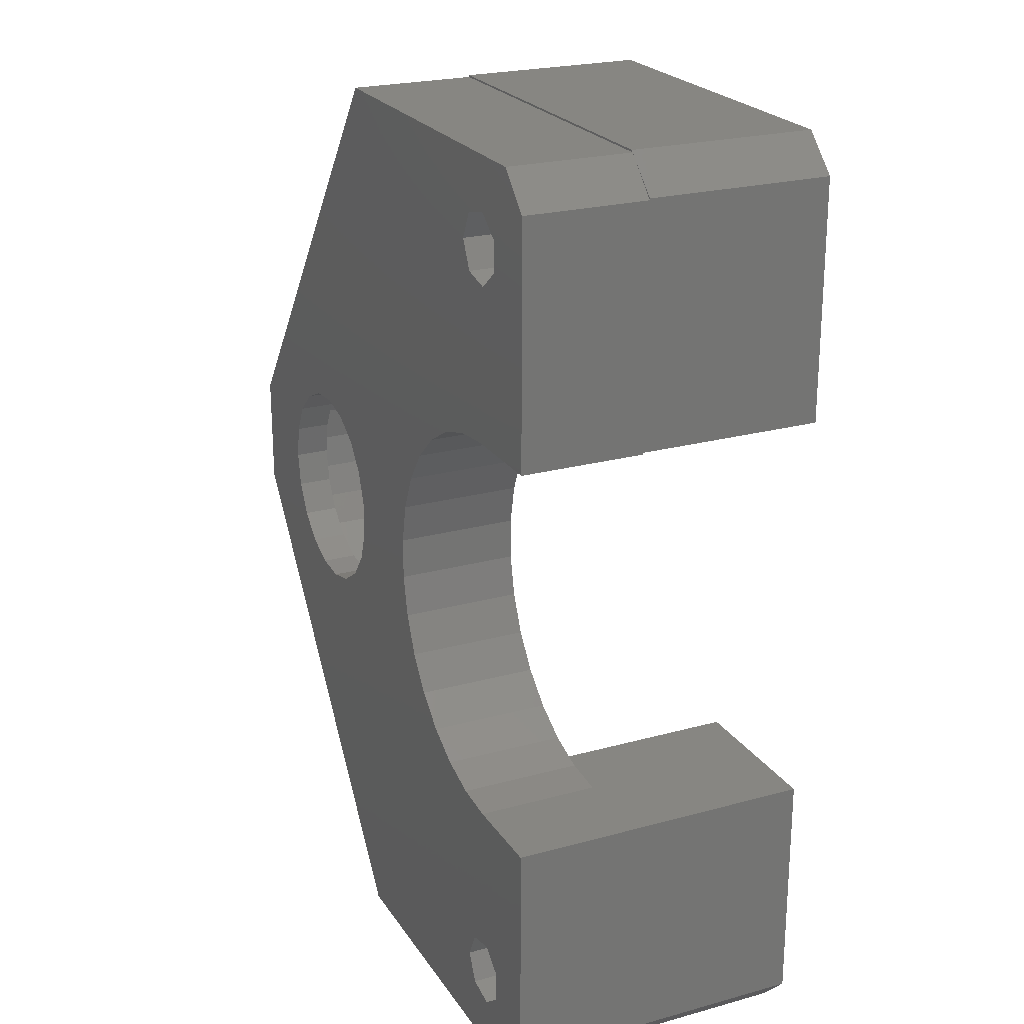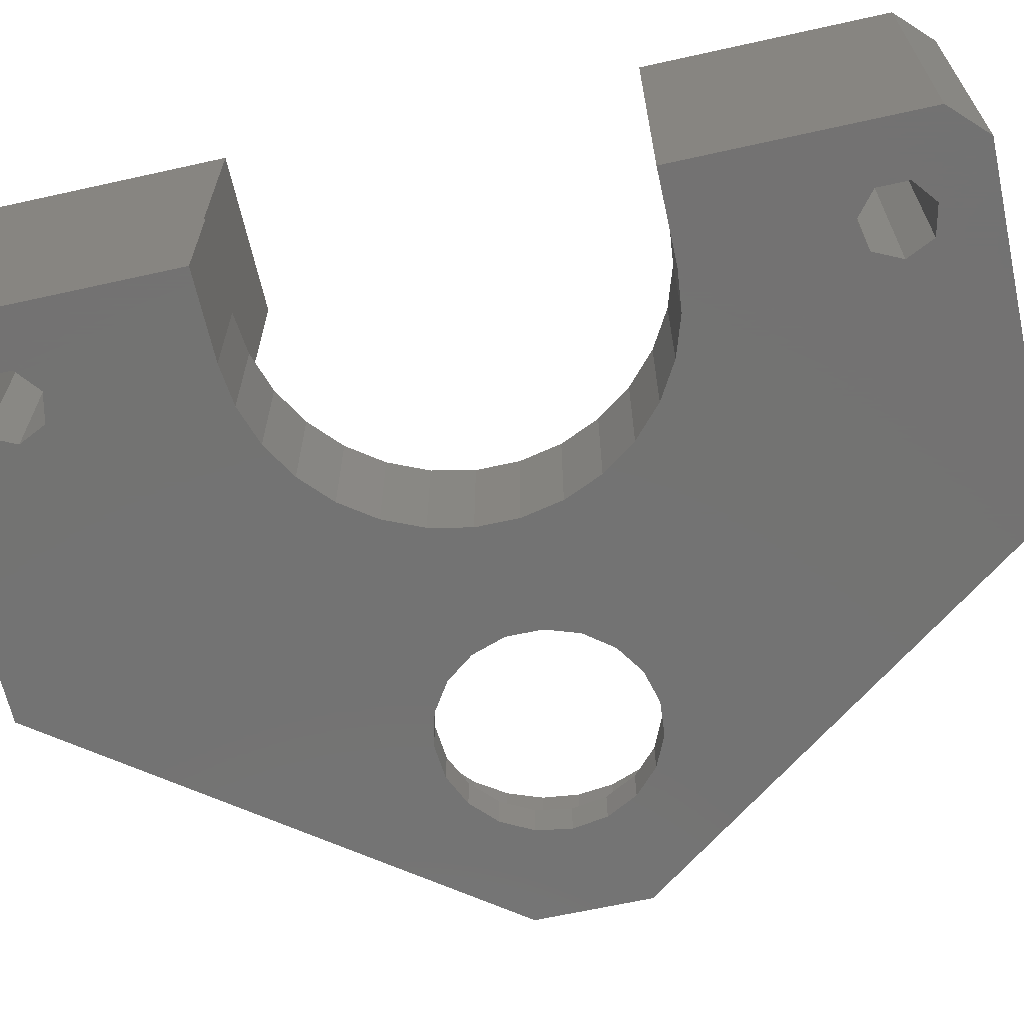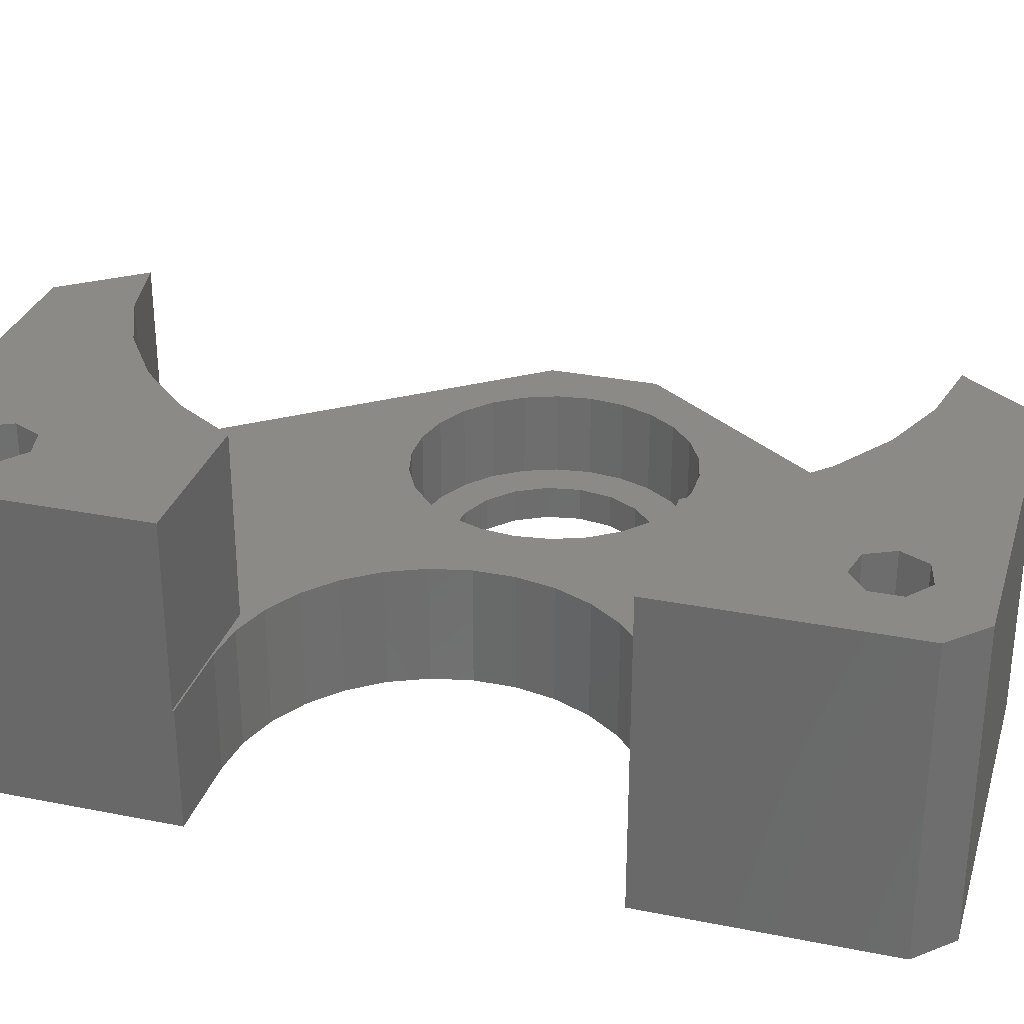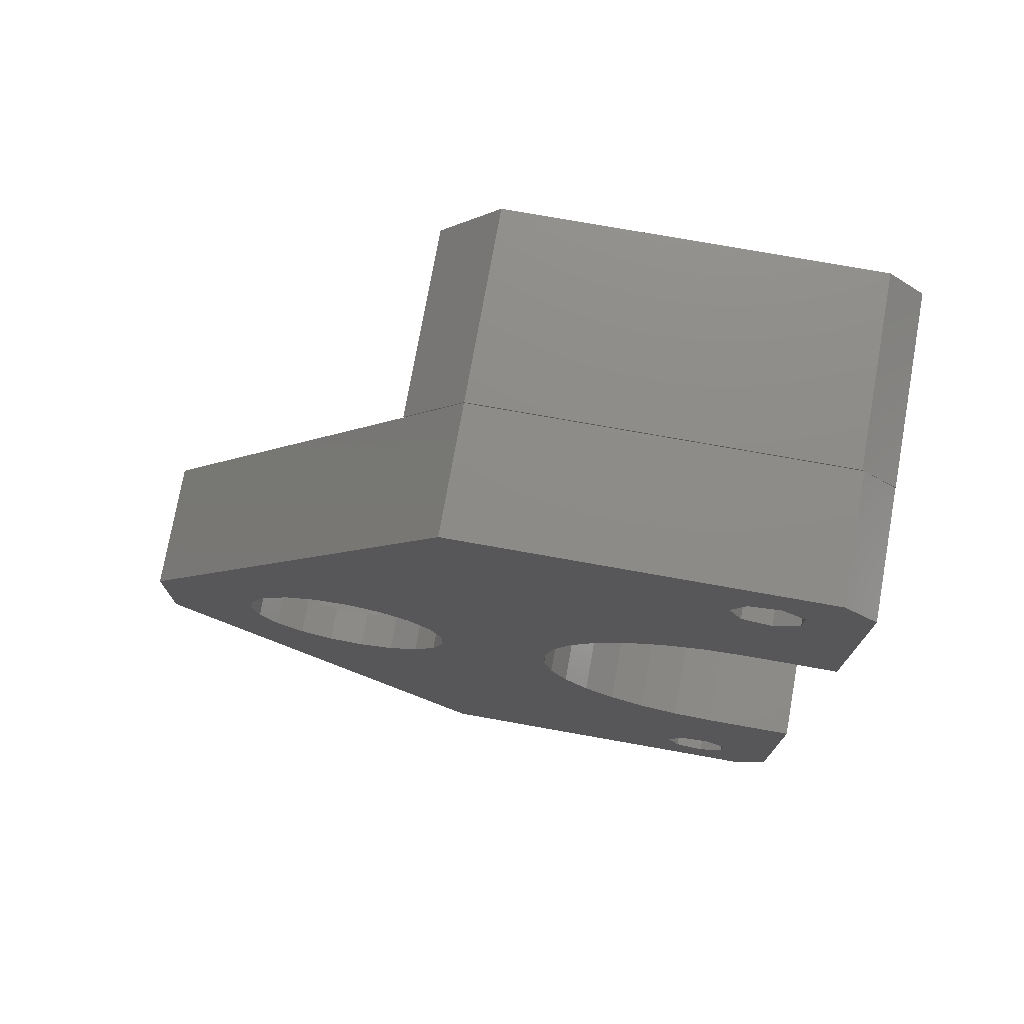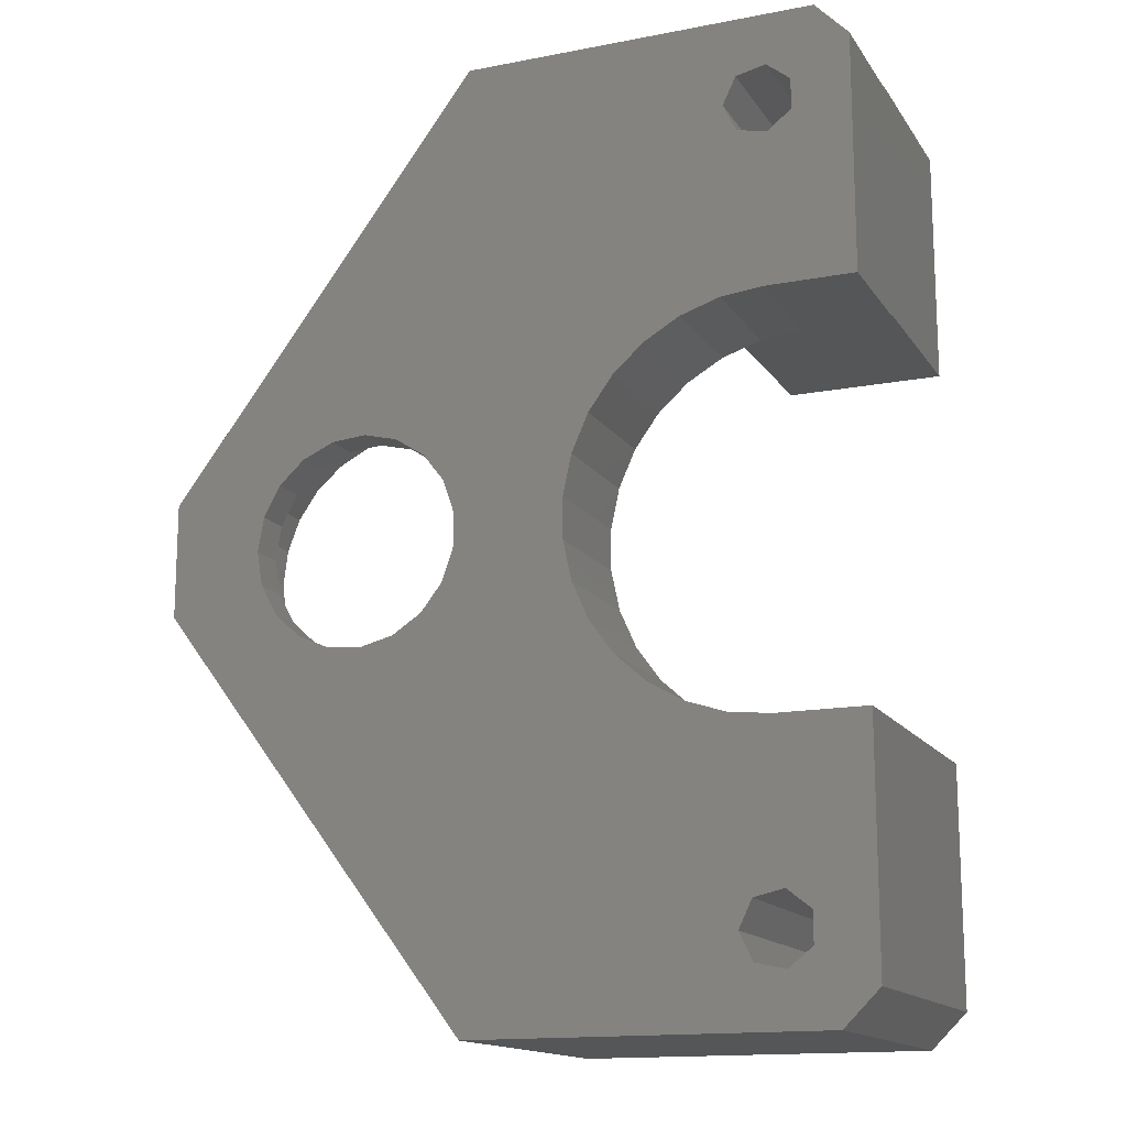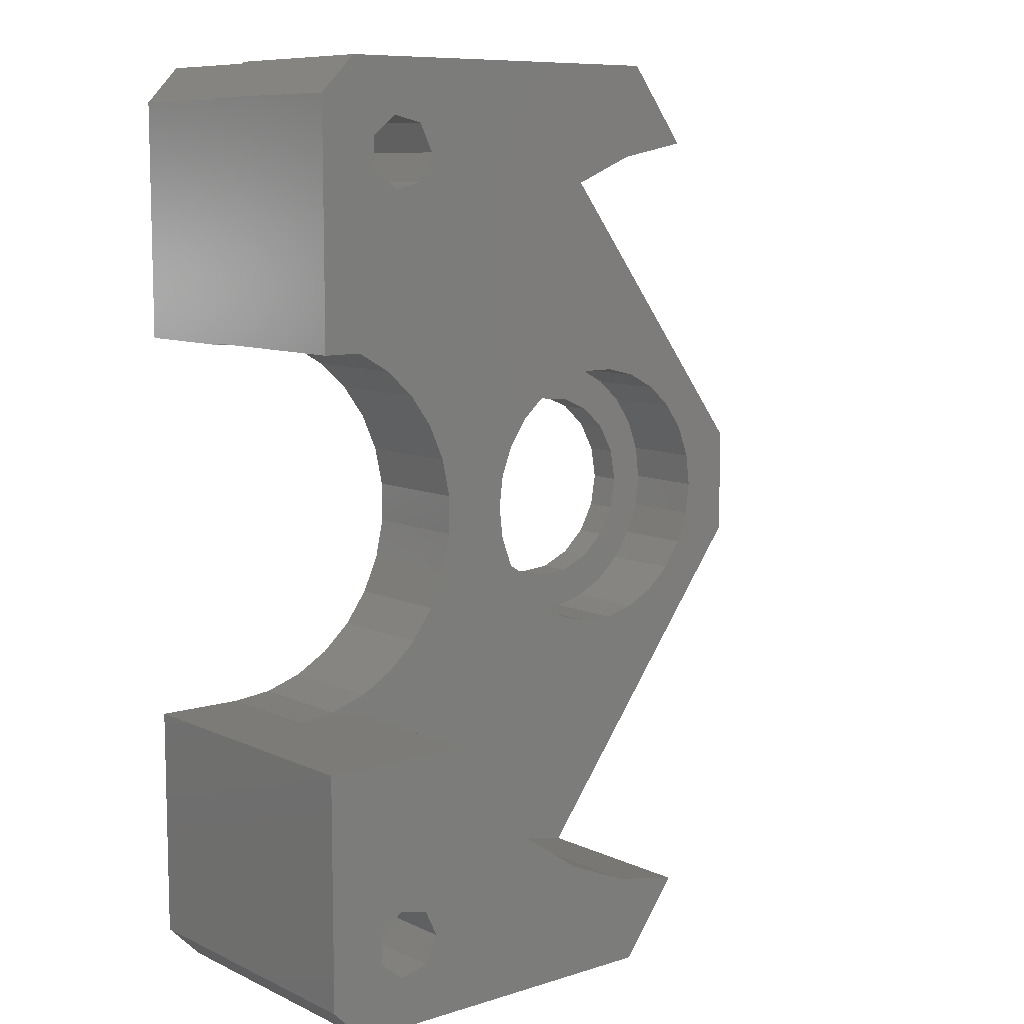
<metadata>
{"format":"stl","ext":"stl","renderer":"f3d","projection":"perspective","resolution":1024,"background":"white","views":[{"elev":23.1,"azim":-115.0,"up":"+Y"},{"elev":-65.0,"azim":-77.4,"up":"+Z"},{"elev":30.4,"azim":-73.9,"up":"+Z"},{"elev":75.4,"azim":-169.9,"up":"+Y"},{"elev":-15.0,"azim":-157.6,"up":"+Y"},{"elev":9.0,"azim":-39.6,"up":"+Y"}]}
</metadata>
<code>
# stl→obj: 204 verts, 416 faces
v -55.93 18.87 0
v -55.93 18.87 17.5
v -55.93 32.39 0
v -55.93 32.39 17.5
v -53.93 16.87 0
v -53.93 16.87 17.5
v -50.84 32.39 0
v -52.64 22.64 0
v -48.49 32.64 0
v -51.28 23.72 0
v -41.05 38.04 0
v -49.59 23.34 0
v -42.44 36.13 0
v -48.84 21.77 0
v -27.84 37.76 0
v -49.59 20.21 0
v -39.6 44.87 0
v -33.91 70.5 0
v -39.6 42.51 0
v -40.09 47.18 0
v -44.2 52.83 0
v -55.93 68.52 0
v -42.44 51.25 0
v -46.24 54.02 0
v -48.49 54.74 0
v -50.84 54.99 0
v -55.93 54.99 0
v -52.64 66.48 0
v -54.03 70.5 0
v -49.59 67.18 0
v -41.05 49.34 0
v -22.61 47.42 0
v -16.14 46.93 0
v -22.61 40.05 0
v -16.14 40.46 0
v -33.92 16.87 0
v -51.28 19.82 0
v -52.64 20.9 0
v -51.28 67.56 0
v -25.87 37.92 0
v -44.2 34.55 0
v -46.24 33.37 0
v -49.59 64.05 0
v -52.64 64.75 0
v -51.28 63.66 0
v -33.26 42.75 0
v -33.26 44.73 0
v -48.84 65.61 0
v -21.66 45.69 0
v -40.09 40.2 0
v -29.75 38.24 0
v -32.62 40.88 0
v -31.4 39.32 0
v -21.34 43.74 0
v -21.66 41.79 0
v -24.06 38.71 0
v -24.06 48.76 0
v -25.87 49.55 0
v -27.84 49.72 0
v -29.75 49.23 0
v -31.4 48.15 0
v -32.62 46.59 0
v -50.84 32.39 7
v -47.01 32.39 17.5
v -47.01 32.39 7
v -38.49 23.64 17.5
v -33.92 16.87 17.5
v -52.64 20.9 17.5
v -30.62 21.24 17.5
v -34.68 22.04 17.5
v -41.9 25.96 17.5
v -44.78 28.92 17.5
v -49.59 23.34 17.5
v -48.84 21.77 17.5
v -51.28 19.82 17.5
v -52.64 22.64 17.5
v -51.28 23.72 17.5
v -49.59 20.21 17.5
v -33.92 16.87 7
v -16.14 40.46 7
v -16.14 46.93 7
v -33.91 70.5 7
v -30.68 66.22 7
v -54.03 70.5 7
v -55.93 68.52 7
v -55.93 54.99 7
v -55.93 55.08 7
v -55.93 55.08 17.5
v -55.93 68.61 17.5
v -55.93 68.61 7
v -50.84 54.99 7
v -48.49 54.74 7
v -46.24 54.02 7
v -44.2 52.83 7
v -42.44 51.25 7
v -41.05 49.34 7
v -40.09 47.18 7
v -39.6 44.87 7
v -39.6 42.51 7
v -40.09 40.2 7
v -41.05 38.04 7
v -42.44 36.13 7
v -44.2 34.55 7
v -46.24 33.37 7
v -48.49 32.64 7
v -52.64 66.48 17.5
v -51.28 67.56 17.5
v -52.64 64.75 17.5
v -49.59 67.18 17.5
v -48.84 65.61 17.5
v -49.59 64.05 17.5
v -51.28 63.66 17.5
v -33.26 44.73 2
v -32.62 46.59 2
v -33.26 42.75 2
v -31.4 48.15 2
v -29.75 49.23 2
v -27.84 49.72 2
v -25.87 49.55 2
v -24.06 48.76 2
v -22.61 47.42 2
v -21.66 45.69 2
v -21.34 43.74 2
v -21.66 41.79 2
v -22.61 40.05 2
v -24.06 38.71 2
v -25.87 37.92 2
v -27.84 37.76 2
v -29.75 38.24 2
v -31.4 39.32 2
v -32.62 40.88 2
v -35.35 45.71 7
v -34.65 47.57 7
v -22.65 50.53 7
v -21.16 49.21 7
v -32.03 50.53 7
v -47.01 55.08 7
v -30.27 51.45 7
v -34.68 22.04 7
v -38.49 23.64 7
v -41.9 25.96 7
v -44.78 28.92 7
v -30.62 21.24 7
v -20.04 47.57 7
v -41.9 61.52 7
v -44.78 58.56 7
v -34.68 65.43 7
v -38.49 63.84 7
v -35.35 41.76 7
v -35.59 43.74 7
v -19.33 45.71 7
v -33.52 49.21 7
v -28.33 51.93 7
v -26.34 51.93 7
v -24.41 51.45 7
v -19.09 43.74 7
v -19.33 41.76 7
v -20.04 39.9 7
v -21.16 38.27 7
v -22.65 36.95 7
v -24.41 36.02 7
v -26.34 35.55 7
v -28.33 35.55 7
v -30.27 36.02 7
v -32.03 36.95 7
v -33.52 38.27 7
v -34.65 39.9 7
v -34.68 65.43 17.5
v -30.62 66.23 17.5
v -30.62 66.23 7
v -53.93 70.61 7
v -33.92 70.61 7
v -53.93 70.61 17.5
v -47.01 55.08 17.5
v -44.78 58.56 17.5
v -33.92 70.61 17.5
v -41.9 61.52 17.5
v -38.49 63.84 17.5
v -35.35 45.71 2
v -35.59 43.74 2
v -35.35 41.76 2
v -33.52 38.27 2
v -34.65 39.9 2
v -32.03 36.95 2
v -30.27 36.02 2
v -19.33 41.76 2
v -19.09 43.74 2
v -21.16 49.21 2
v -24.41 51.45 2
v -28.33 51.93 2
v -26.34 51.93 2
v -30.27 51.45 2
v -32.03 50.53 2
v -33.52 49.21 2
v -34.65 47.57 2
v -22.65 36.95 2
v -19.33 45.71 2
v -20.04 47.57 2
v -22.65 50.53 2
v -20.04 39.9 2
v -21.16 38.27 2
v -24.41 36.02 2
v -26.34 35.55 2
v -28.33 35.55 2
f 1 2 3
f 3 2 4
f 2 1 5
f 6 2 5
f 1 3 5
f 5 3 7
f 8 7 9
f 10 11 12
f 10 13 11
f 14 15 16
f 17 18 19
f 20 18 17
f 21 22 23
f 24 22 21
f 25 22 24
f 26 27 22
f 26 22 25
f 28 22 29
f 30 29 18
f 31 18 20
f 32 18 33
f 34 33 35
f 5 35 36
f 5 7 8
f 37 5 38
f 5 8 38
f 28 29 39
f 12 11 14
f 16 5 37
f 40 16 15
f 5 16 35
f 10 41 13
f 10 42 41
f 9 42 10
f 43 31 23
f 44 22 28
f 43 23 45
f 23 22 44
f 23 44 45
f 31 43 18
f 46 19 47
f 43 48 18
f 48 30 18
f 19 18 47
f 32 33 49
f 19 46 50
f 15 14 51
f 11 52 14
f 52 53 14
f 49 33 54
f 53 51 14
f 55 33 34
f 16 40 35
f 54 33 55
f 40 56 35
f 56 34 35
f 52 50 46
f 52 11 50
f 57 18 32
f 58 18 57
f 59 18 58
f 60 18 59
f 61 18 60
f 62 18 61
f 47 18 62
f 8 9 10
f 39 29 30
f 3 4 7
f 63 4 64
f 7 4 63
f 63 64 65
f 4 2 6
f 66 4 67
f 68 4 6
f 69 70 67
f 70 66 67
f 71 72 4
f 73 74 67
f 64 4 72
f 75 68 6
f 76 4 68
f 77 4 76
f 73 4 77
f 67 4 73
f 67 78 6
f 78 75 6
f 66 71 4
f 74 78 67
f 6 5 36
f 67 6 79
f 79 6 36
f 79 36 35
f 80 79 35
f 35 33 81
f 80 35 81
f 33 18 82
f 81 33 83
f 83 33 82
f 29 84 18
f 18 84 82
f 22 85 29
f 29 85 84
f 27 86 22
f 22 86 87
f 22 87 88
f 85 88 89
f 22 88 85
f 85 89 90
f 86 27 26
f 91 86 26
f 91 26 25
f 92 91 25
f 92 25 24
f 93 92 24
f 93 24 21
f 94 93 21
f 94 21 23
f 95 94 23
f 23 31 95
f 95 31 96
f 31 20 96
f 96 20 97
f 20 17 97
f 97 17 98
f 19 99 17
f 17 99 98
f 50 100 19
f 19 100 99
f 11 101 50
f 50 101 100
f 13 102 11
f 11 102 101
f 41 103 13
f 13 103 102
f 42 104 41
f 41 104 103
f 9 105 42
f 42 105 104
f 7 63 9
f 9 63 105
f 76 8 10
f 77 76 10
f 68 38 8
f 76 68 8
f 77 10 12
f 73 77 12
f 12 14 73
f 73 14 74
f 16 78 14
f 14 78 74
f 37 75 16
f 16 75 78
f 38 68 37
f 37 68 75
f 106 28 39
f 107 106 39
f 108 44 28
f 106 108 28
f 107 39 30
f 109 107 30
f 30 48 109
f 109 48 110
f 43 111 48
f 48 111 110
f 45 112 43
f 43 112 111
f 44 108 45
f 45 108 112
f 113 47 62
f 114 113 62
f 115 46 47
f 113 115 47
f 114 62 61
f 116 114 61
f 116 61 60
f 117 116 60
f 117 60 59
f 118 117 59
f 118 59 58
f 119 118 58
f 119 58 57
f 120 119 57
f 120 57 32
f 121 120 32
f 32 49 121
f 121 49 122
f 49 54 122
f 122 54 123
f 55 124 54
f 54 124 123
f 34 125 55
f 55 125 124
f 56 126 34
f 34 126 125
f 40 127 56
f 56 127 126
f 15 128 40
f 40 128 127
f 51 129 15
f 15 129 128
f 53 130 51
f 51 130 129
f 53 52 131
f 130 53 131
f 52 46 115
f 131 52 115
f 132 133 96
f 87 86 91
f 134 135 81
f 136 92 93
f 136 137 92
f 136 138 137
f 98 139 97
f 99 140 98
f 100 141 99
f 101 142 100
f 102 142 101
f 103 142 102
f 104 65 103
f 105 65 104
f 133 94 95
f 63 65 105
f 65 142 103
f 142 141 100
f 141 140 99
f 140 139 98
f 139 143 97
f 79 80 143
f 135 144 81
f 133 93 94
f 145 146 83
f 132 96 97
f 83 147 145
f 148 145 147
f 138 83 137
f 143 149 97
f 149 150 97
f 150 132 97
f 96 133 95
f 144 151 81
f 152 136 93
f 153 83 138
f 154 83 153
f 155 83 154
f 134 83 155
f 81 83 134
f 156 157 80
f 80 81 151
f 80 151 156
f 157 158 80
f 143 80 158
f 143 158 159
f 143 159 160
f 143 160 161
f 143 161 162
f 143 162 163
f 143 163 164
f 143 164 165
f 143 165 166
f 143 167 149
f 143 166 167
f 146 137 83
f 137 91 92
f 137 87 91
f 133 152 93
f 142 65 64
f 72 142 64
f 141 142 72
f 71 141 72
f 141 71 140
f 140 71 66
f 140 66 139
f 139 66 70
f 139 70 143
f 143 70 69
f 67 79 143
f 69 67 143
f 168 147 83
f 169 168 170
f 170 168 83
f 84 171 82
f 172 170 82
f 172 82 171
f 82 170 83
f 90 84 85
f 90 89 84
f 84 89 173
f 84 173 171
f 89 88 174
f 108 89 174
f 111 112 175
f 169 89 168
f 176 89 169
f 173 89 176
f 112 108 174
f 110 111 177
f 168 89 107
f 168 109 178
f 168 107 109
f 178 110 177
f 109 110 178
f 177 111 175
f 175 112 174
f 108 106 89
f 106 107 89
f 88 87 137
f 174 88 137
f 179 180 181
f 182 179 183
f 183 179 181
f 184 179 182
f 185 179 184
f 131 179 185
f 123 124 186
f 122 123 187
f 120 121 188
f 118 119 189
f 117 118 189
f 190 179 191
f 192 179 190
f 193 179 192
f 194 179 193
f 195 179 194
f 126 127 196
f 121 197 198
f 119 120 199
f 191 179 116
f 191 117 189
f 191 116 117
f 189 119 199
f 121 122 197
f 199 120 188
f 188 121 198
f 197 122 187
f 114 116 179
f 187 123 186
f 186 124 200
f 200 125 201
f 201 126 196
f 124 125 200
f 196 127 202
f 202 128 203
f 203 129 204
f 204 130 185
f 127 128 202
f 130 131 185
f 131 115 179
f 129 130 204
f 115 113 179
f 128 129 203
f 125 126 201
f 113 114 179
f 174 137 146
f 175 174 146
f 175 146 145
f 177 175 145
f 177 145 148
f 178 177 148
f 178 148 147
f 168 178 147
f 181 180 150
f 149 181 150
f 183 181 149
f 167 183 149
f 182 183 167
f 166 182 167
f 182 166 184
f 184 166 165
f 184 165 185
f 185 165 164
f 185 164 204
f 204 164 163
f 204 163 203
f 203 163 162
f 203 162 202
f 202 162 161
f 202 161 196
f 196 161 160
f 196 160 201
f 201 160 159
f 201 159 200
f 200 159 158
f 200 158 186
f 186 158 157
f 186 157 187
f 187 157 156
f 197 187 151
f 151 187 156
f 198 197 144
f 144 197 151
f 188 198 135
f 135 198 144
f 134 199 188
f 135 134 188
f 155 189 199
f 134 155 199
f 154 191 189
f 155 154 189
f 153 190 191
f 154 153 191
f 138 192 190
f 153 138 190
f 136 193 192
f 138 136 192
f 152 194 193
f 136 152 193
f 133 195 194
f 152 133 194
f 132 179 195
f 133 132 195
f 150 180 179
f 132 150 179
f 170 172 176
f 169 170 176
f 171 173 172
f 172 173 176

</code>
